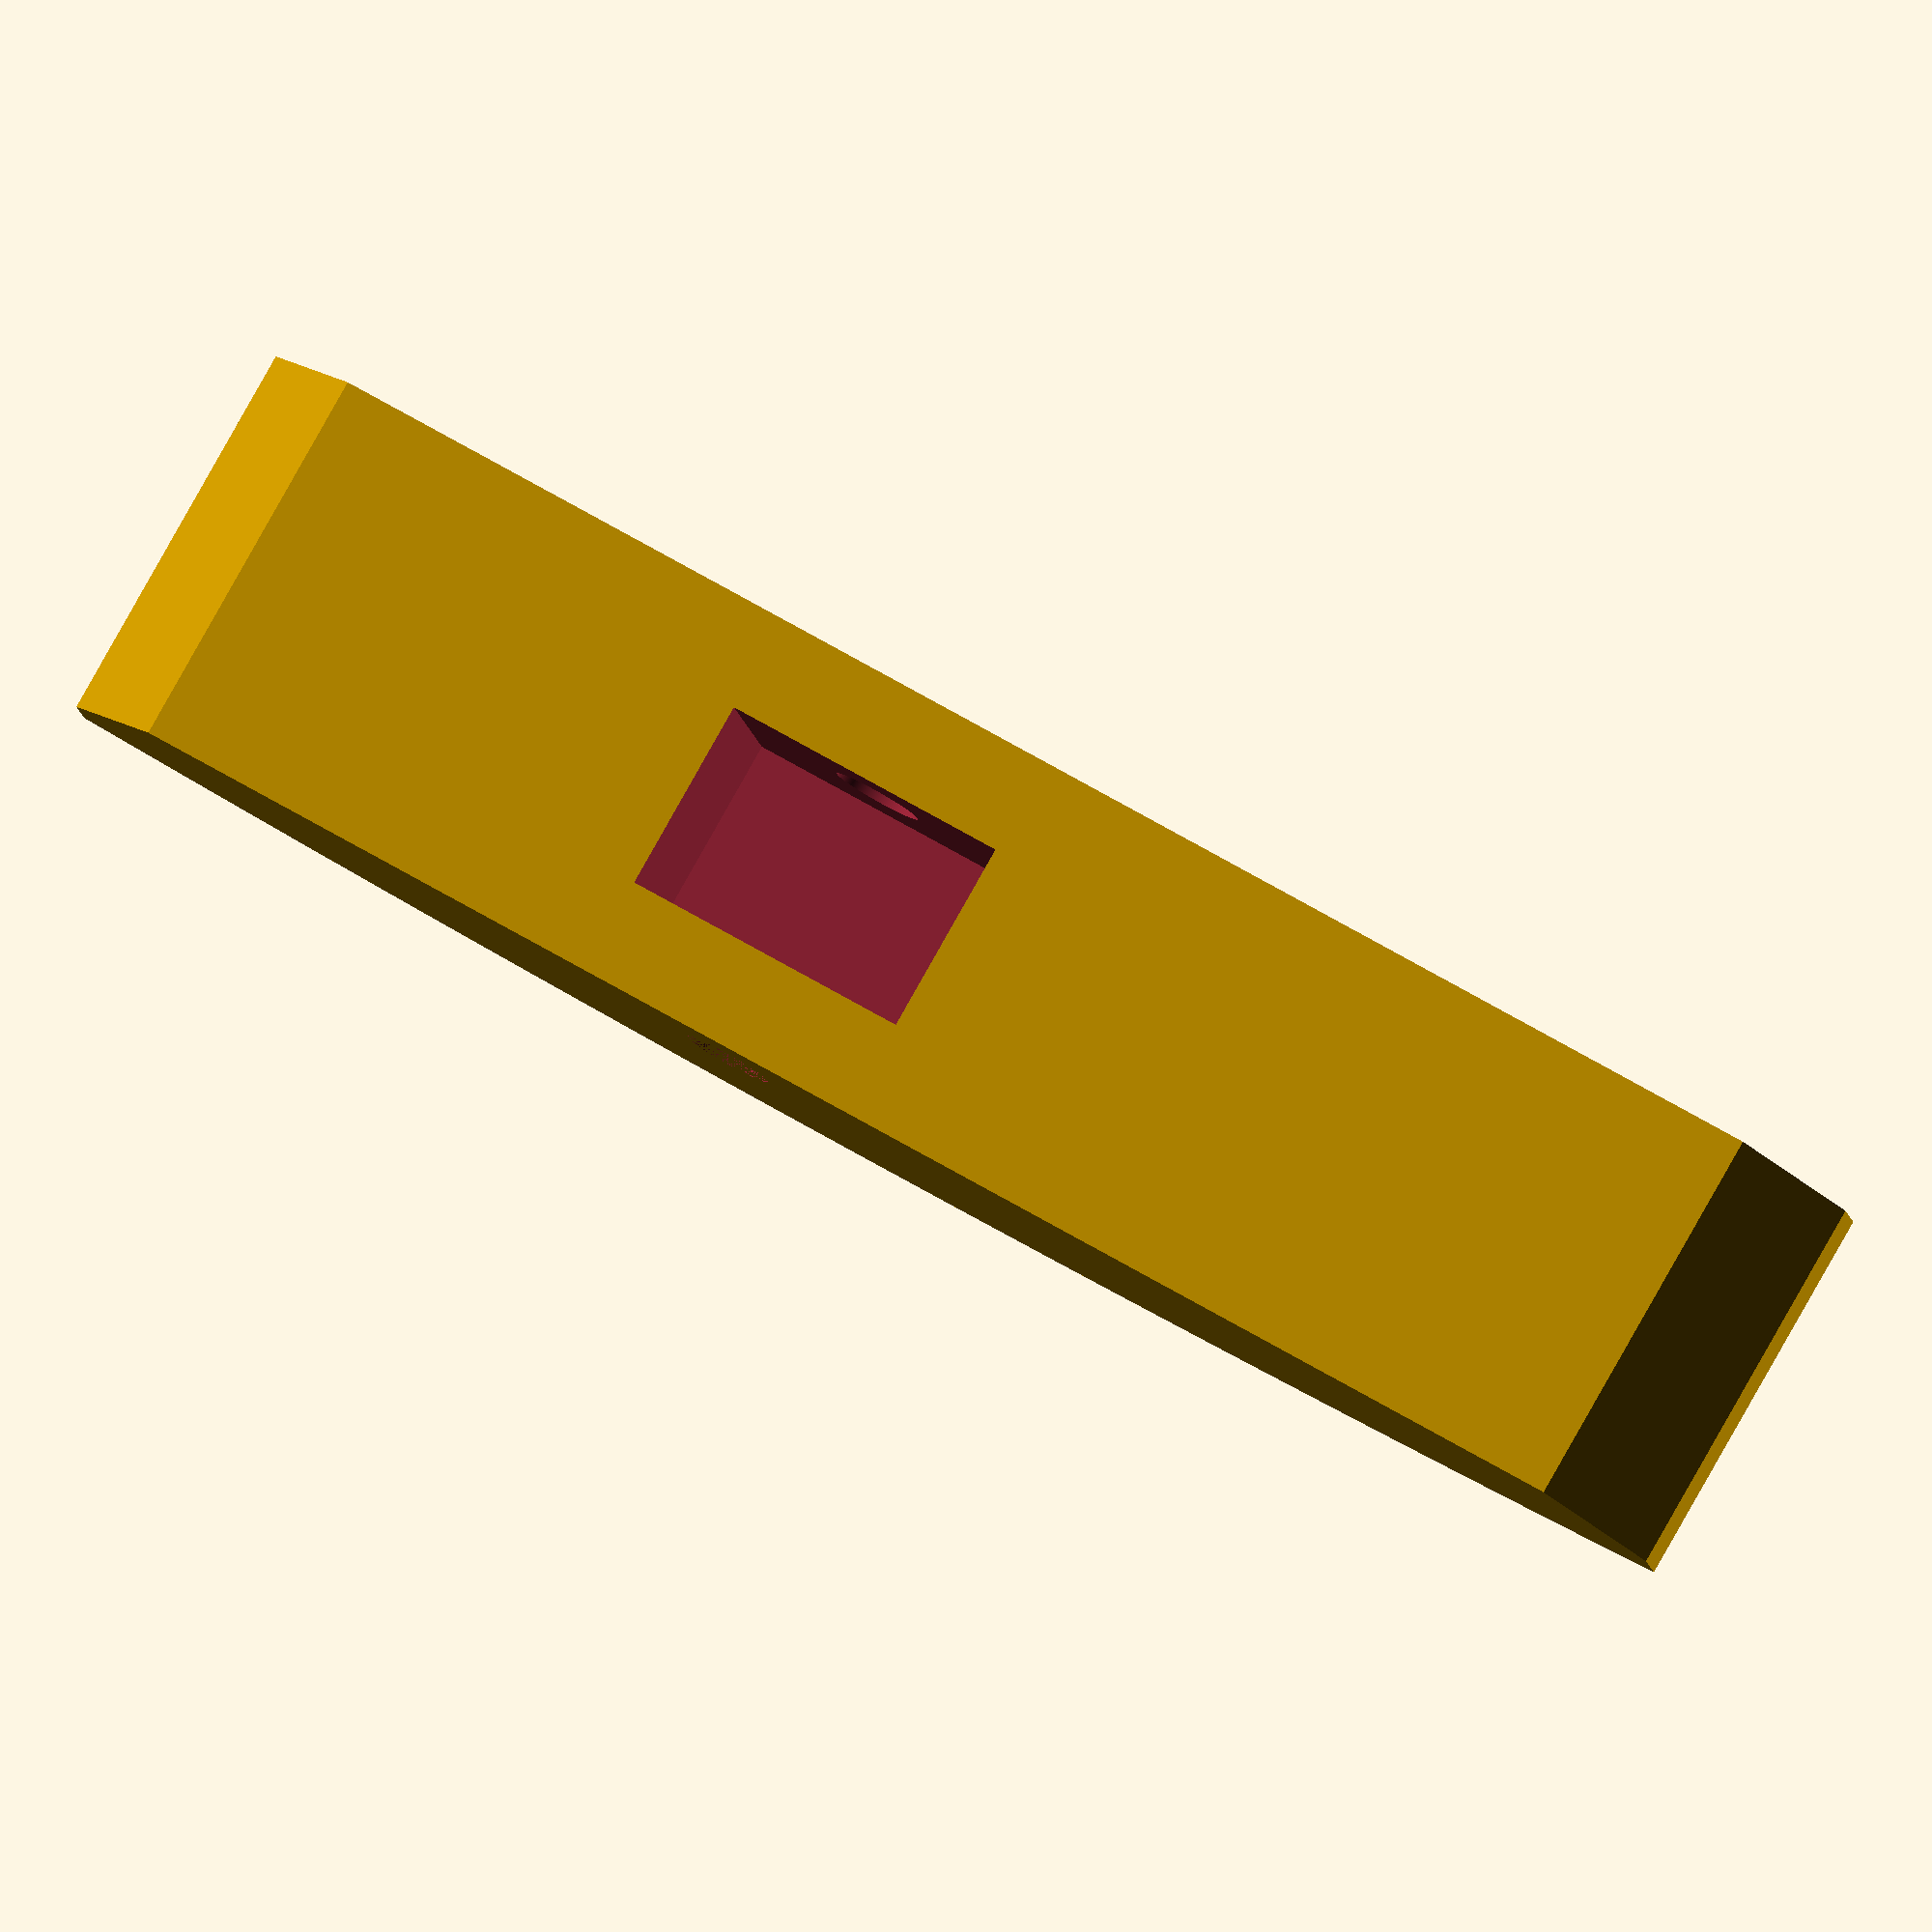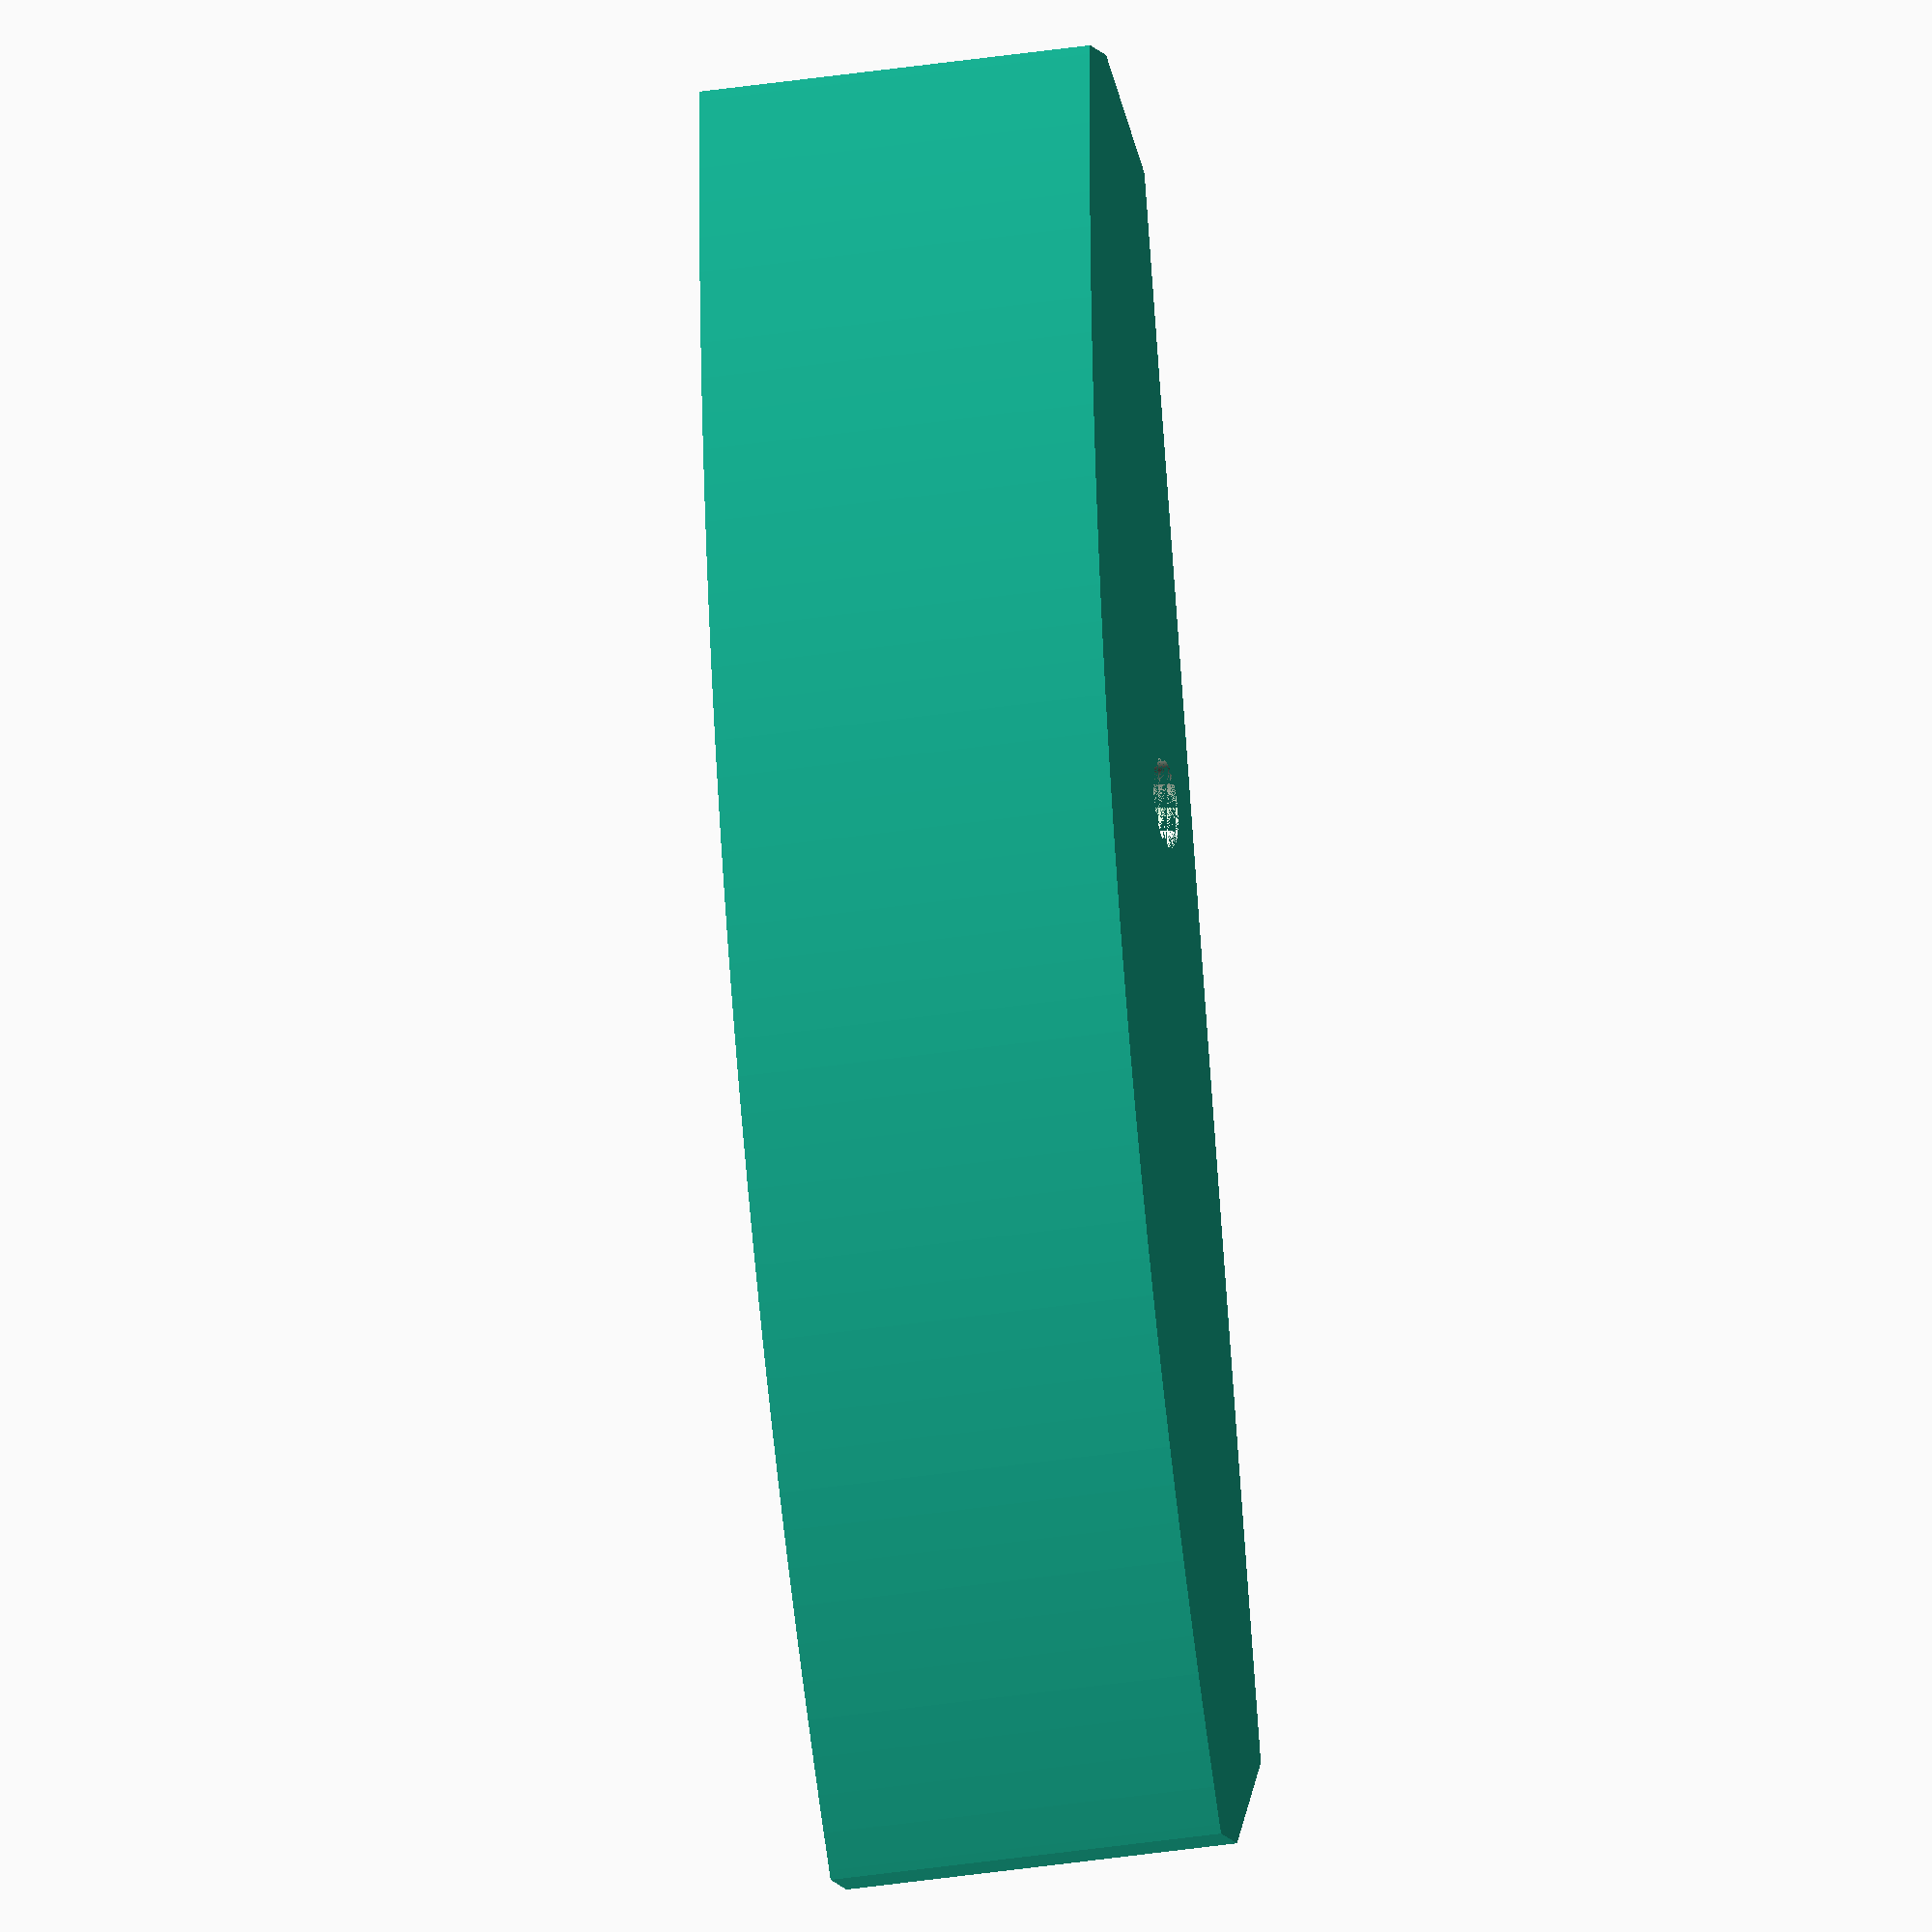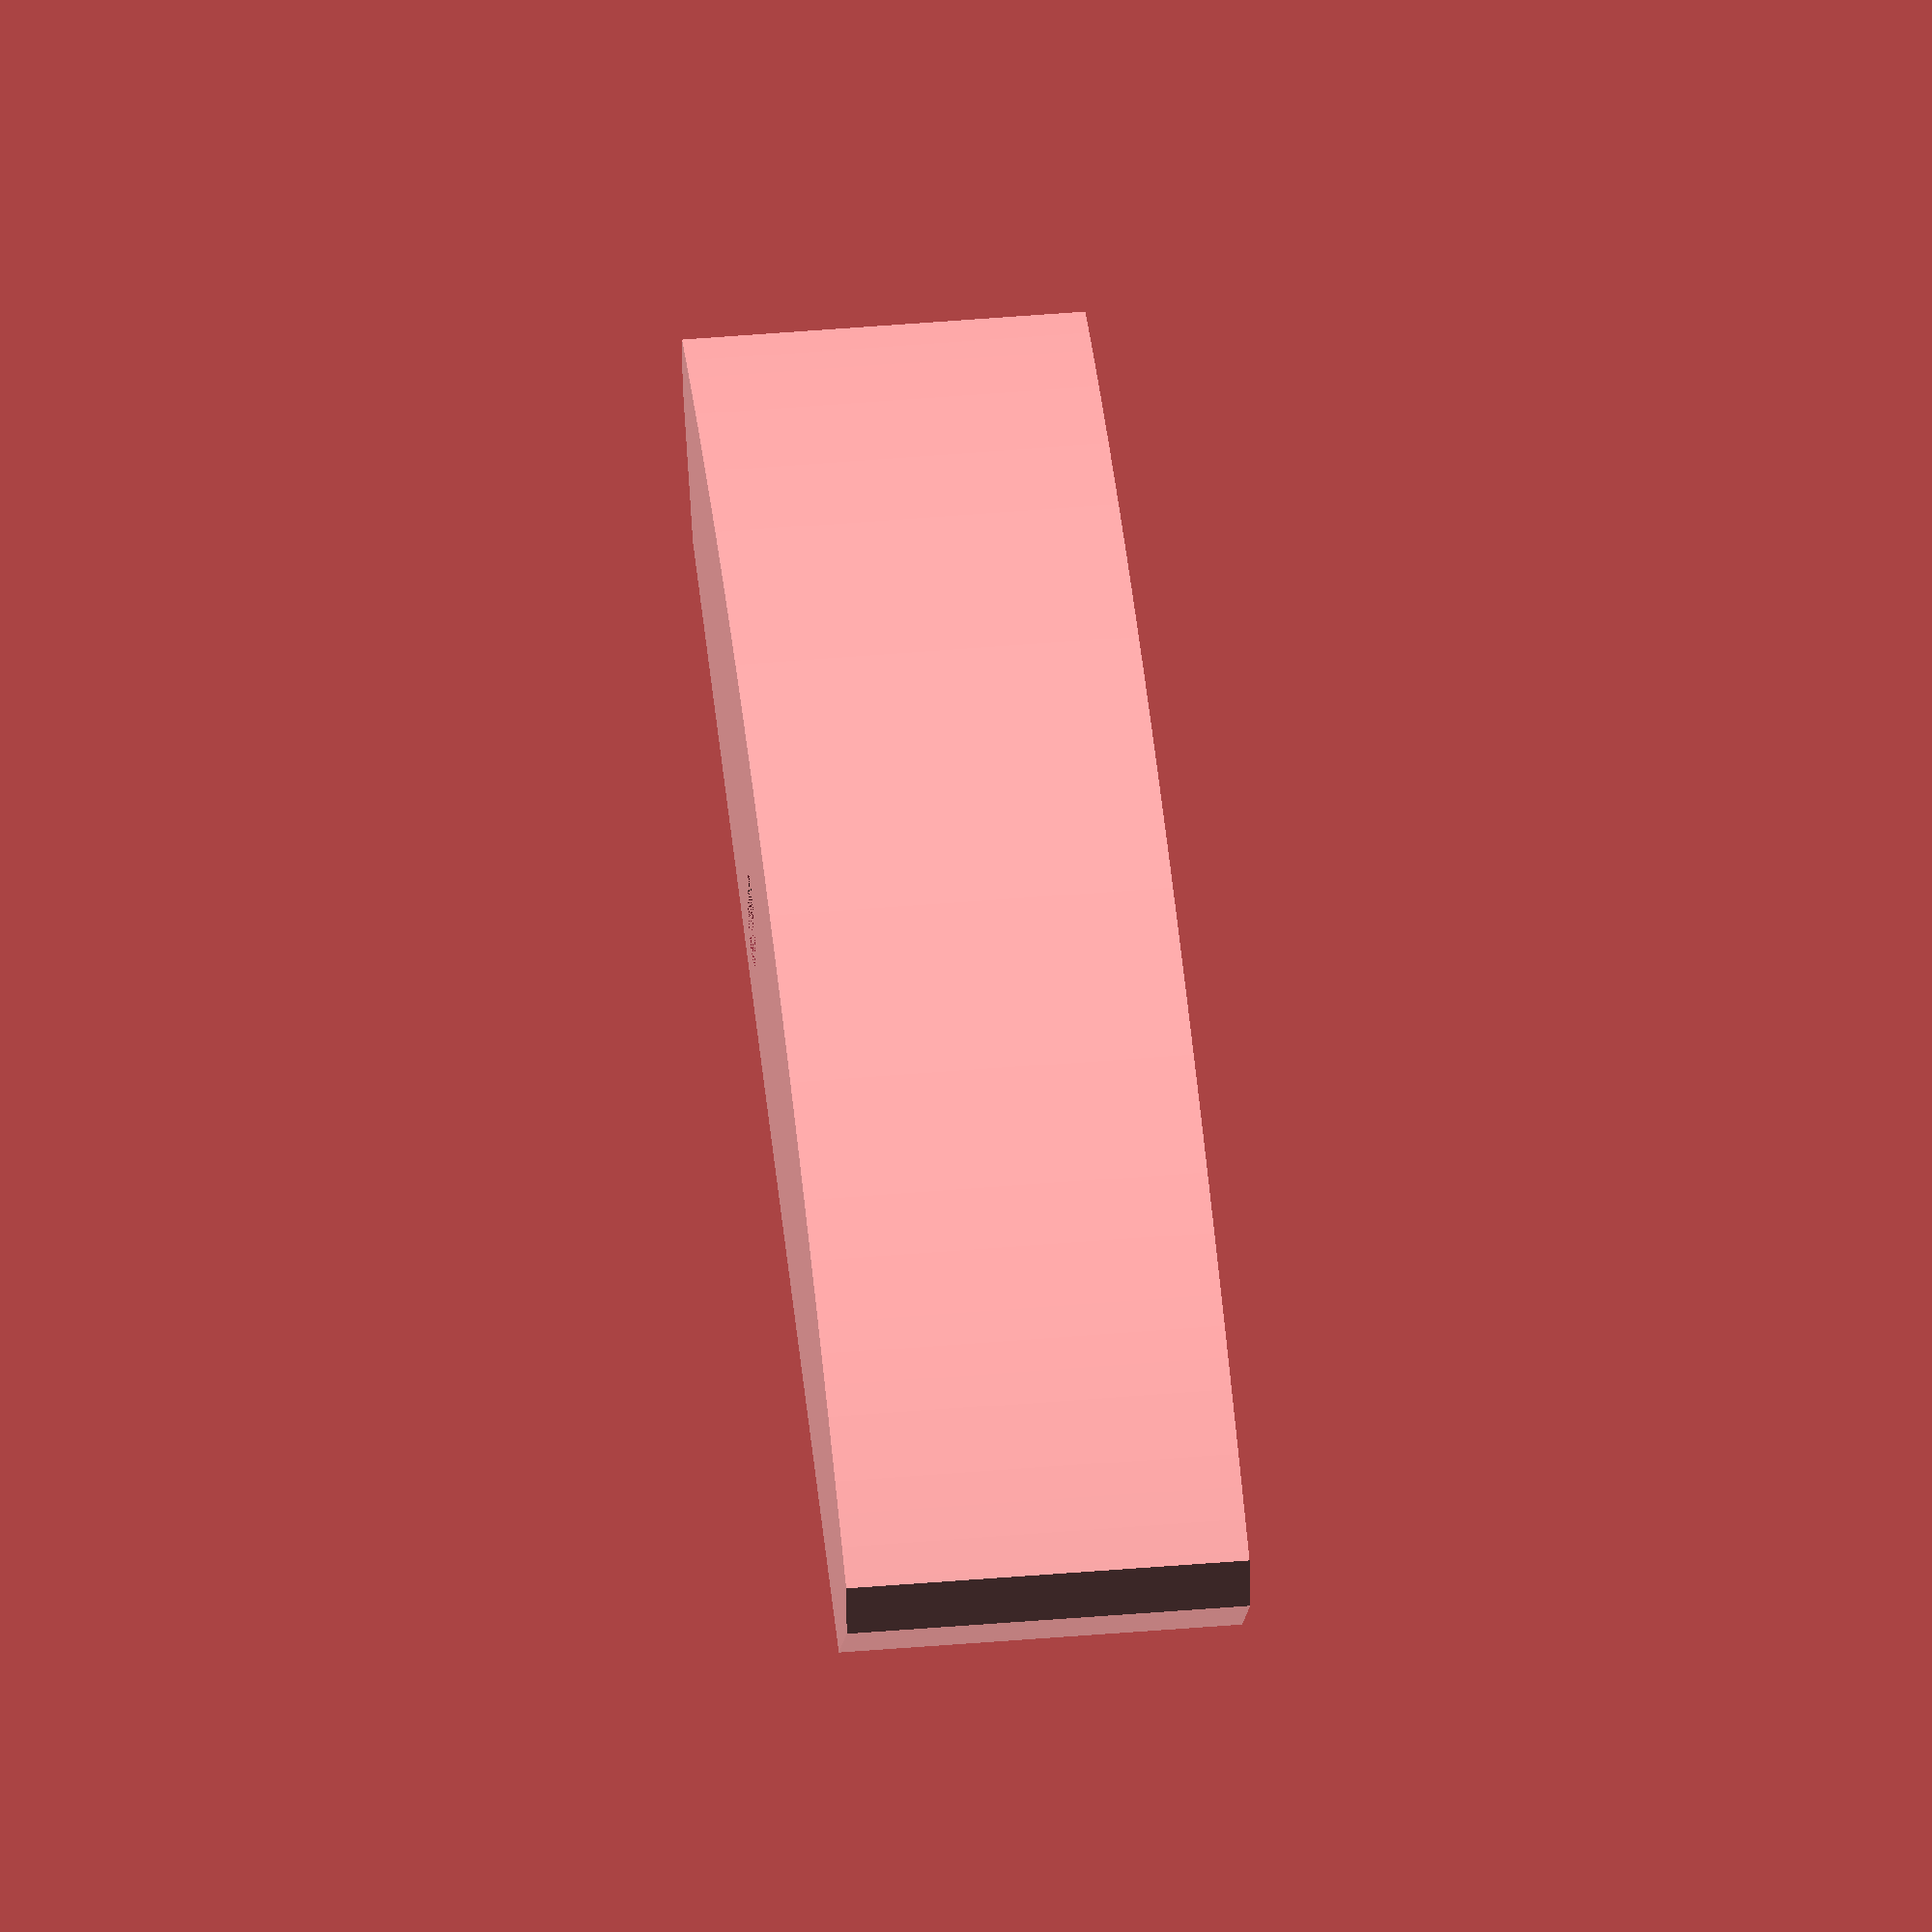
<openscad>
$fn = 500;

 module horseHead(){
     
    R = 150; // Radio de rotacion
    W = 10; // Ancho (X)
    L = 90; // Largo (Y)
    H = 20; // Espesor de la pieza (Z)
    a = 6; // Cateto base
    b = 5; // Cateto altura
    d = 1; // Espesor de la ranura

    // Acople al brazo
    a1 = 15; // Ancho del cuadrante (Y)
    b1 = H-10; // Largo del cuadrante (Z)
    r2 = 2.3; // Radio del tornillo de ajuste

    // Desplazamiento del acople
    delta = 7.5;

    // Poligono de interseccion
    poly = [[0,-L/2],
            [W,-L/2],
            [W+a,b-L/2],
            [W+a,L/2-b],
            [W,L/2],
            [0,L/2]];
            
     difference(){
        linear_extrude(height = H, center = true)
            intersection(){
                translate([R,0,0])
                    circle(R);
                translate([0,0,0])
                    polygon( points=poly );
            }
        
        // Acople al brazo
        translate([(W+a)/2+5,delta,0])
            cube([W+a,a1,b1], center = true);
        translate([W+a-5,delta,0])
            cylinder(r = r2, h = H, center = true);
    }
}

horseHead();
</openscad>
<views>
elev=96.2 azim=81.7 roll=150.5 proj=o view=solid
elev=205.5 azim=164.3 roll=254.6 proj=o view=solid
elev=310.3 azim=96.2 roll=264.8 proj=o view=solid
</views>
